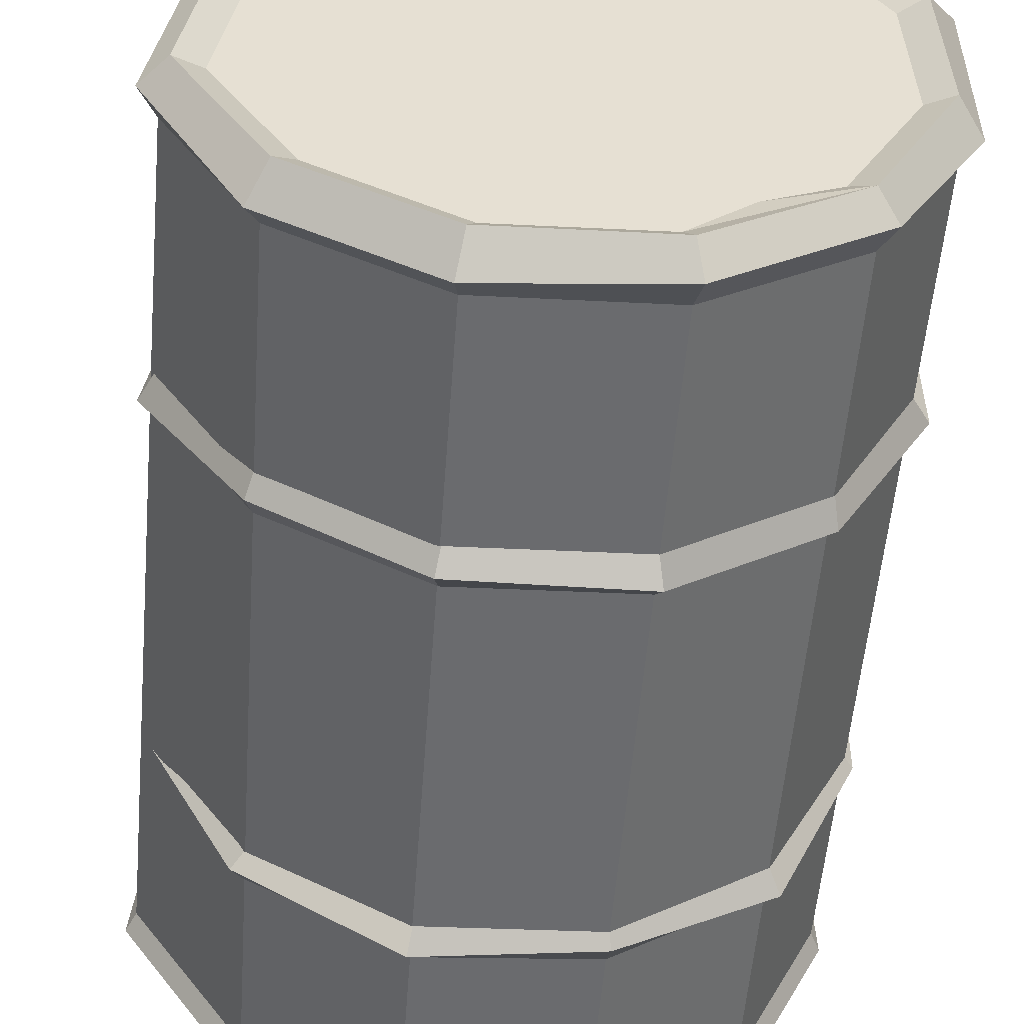
<metadata>
{"format":"obj","ext":"obj","renderer":"f3d","projection":"perspective","resolution":1024,"background":"white","views":[{"elev":-52.5,"azim":-4.2,"up":"+Z"}]}
</metadata>
<code>
g SM_Prop_Barrel_Old_01
v -0.005272 0.01479 0.2689
v -0.1344 0.01479 0.2621
v -0.1493 -0.0001643 0.288
v 0.05996 -0.0001643 0.3219
v 0.05589 0.01479 0.2934
v -0.1493 -0.0001643 0.288
v 0.05589 0.01479 0.2934
v -0.005272 0.01479 0.2689
v 0.2489 -0.0001643 -0.2271
v 0.1021 -0.0001643 -0.3168
v 0.09394 0.01479 -0.2896
v 0.1565 0.01479 -0.238
v 0.2285 0.01479 -0.2067
v 0.09394 0.01479 -0.2896
v 0.1565 0.01479 -0.238
v 0.2489 -0.0001643 -0.2271
v -0.1534 0.07458 0.2961
v -0.288 0.05692 0.1412
v -0.3206 0.9947 0.1847
v -0.3206 0.9947 0.1847
v -0.1521 0.8846 0.2948
v -0.1534 0.07458 0.2961
v -0.2499 0.9634 0.1629
v -0.2581 0.06099 0.1249
v -0.1371 0.06099 0.2649
v -0.1371 0.06099 0.2649
v -0.1371 0.8778 0.2649
v -0.2499 0.9634 0.1629
v -0.1371 0.8778 0.2649
v -0.2064 0.9852 0.2173
v -0.2499 0.9634 0.1629
v 0.1048 0.7718 -0.3263
v -0.07322 0.7718 -0.3318
v -0.0773 0.7582 -0.3494
v 0.1075 0.7514 -0.3359
v -0.07322 0.7718 -0.3318
v -0.2309 0.7718 -0.2475
v -0.2431 0.7487 -0.2597
v -0.0773 0.7582 -0.3494
v -0.2309 0.7718 -0.2475
v -0.3247 0.7663 -0.0953
v -0.3328 0.746 -0.09802
v -0.2431 0.7487 -0.2597
v -0.3247 0.7663 -0.0953
v -0.288 0.7677 0.1412
v -0.2961 0.7473 0.148
v -0.3328 0.746 -0.09802
v -0.288 0.7677 0.1412
v -0.1534 0.7663 0.2961
v -0.1629 0.7555 0.3111
v -0.2961 0.7473 0.148
v 0.05996 0.746 0.3423
v -0.1629 0.7555 0.3111
v -0.1534 0.7663 0.2961
v 0.05996 0.7663 0.3314
v 0.05996 0.7663 0.3314
v 0.2421 0.7718 0.254
v 0.2543 0.7596 0.2676
v 0.05996 0.746 0.3423
v 0.2421 0.7718 0.254
v 0.3359 0.7718 0.1018
v 0.3535 0.7514 0.1072
v 0.2543 0.7596 0.2676
v 0.3359 0.7718 0.1018
v 0.3413 0.7677 -0.07627
v 0.3508 0.746 -0.07763
v 0.3535 0.7514 0.1072
v 0.3413 0.7677 -0.07627
v 0.257 0.7718 -0.2326
v 0.2693 0.7596 -0.2462
v 0.3508 0.746 -0.07763
v 0.257 0.7718 -0.2326
v 0.1048 0.7718 -0.3263
v 0.1075 0.7514 -0.3359
v 0.2693 0.7596 -0.2462
v 0.3508 0.746 -0.07763
v 0.2693 0.7596 -0.2462
v 0.257 0.7364 -0.2326
v 0.3413 0.7337 -0.07627
v 0.3535 0.7514 0.1072
v 0.3508 0.746 -0.07763
v 0.3413 0.7337 -0.07627
v 0.3359 0.7364 0.1018
v 0.2543 0.7596 0.2676
v 0.3535 0.7514 0.1072
v 0.3359 0.7364 0.1018
v 0.2421 0.7364 0.254
v 0.05996 0.746 0.3423
v 0.2543 0.7596 0.2676
v 0.2421 0.7364 0.254
v 0.05996 0.7297 0.3314
v 0.05996 0.7297 0.3314
v -0.1534 0.7324 0.2961
v -0.1629 0.7555 0.3111
v 0.05996 0.746 0.3423
v -0.2961 0.7473 0.148
v -0.1629 0.7555 0.3111
v -0.1534 0.7324 0.2961
v -0.288 0.7256 0.1412
v -0.3328 0.746 -0.09802
v -0.2961 0.7473 0.148
v -0.288 0.7256 0.1412
v -0.3247 0.7283 -0.0953
v -0.2431 0.7487 -0.2597
v -0.3328 0.746 -0.09802
v -0.3247 0.7283 -0.0953
v -0.2309 0.7364 -0.2475
v -0.0773 0.7582 -0.3494
v -0.2431 0.7487 -0.2597
v -0.2309 0.7364 -0.2475
v -0.07322 0.7364 -0.3318
v 0.1075 0.7514 -0.3359
v -0.0773 0.7582 -0.3494
v -0.07322 0.7364 -0.3318
v 0.1048 0.7364 -0.3263
v 0.2693 0.7596 -0.2462
v 0.1075 0.7514 -0.3359
v 0.1048 0.7364 -0.3263
v 0.257 0.7364 -0.2326
v 0.1048 0.3002 -0.3263
v 0.1102 0.3247 -0.344
v -0.0773 0.3206 -0.3494
v -0.07322 0.3002 -0.3318
v -0.07322 0.3002 -0.3318
v -0.0773 0.3206 -0.3494
v -0.2377 0.3247 -0.2543
v -0.2309 0.3002 -0.2475
v -0.2309 0.3002 -0.2475
v -0.2377 0.3247 -0.2543
v -0.3423 0.3396 -0.1007
v -0.3247 0.307 -0.0953
v -0.3247 0.307 -0.0953
v -0.3423 0.3396 -0.1007
v -0.2975 0.3247 0.148
v -0.288 0.3002 0.1412
v -0.288 0.3002 0.1412
v -0.2975 0.3247 0.148
v -0.1629 0.3287 0.3111
v -0.1534 0.307 0.2961
v 0.05724 0.3301 0.3328
v 0.05996 0.307 0.3314
v -0.1534 0.307 0.2961
v -0.1629 0.3287 0.3111
v 0.05996 0.307 0.3314
v 0.05724 0.3301 0.3328
v 0.2543 0.3247 0.2676
v 0.2421 0.3002 0.254
v 0.2421 0.3002 0.254
v 0.2543 0.3247 0.2676
v 0.3535 0.3151 0.1072
v 0.3359 0.3002 0.1018
v 0.3359 0.3002 0.1018
v 0.3535 0.3151 0.1072
v 0.359 0.3274 -0.08035
v 0.3413 0.3043 -0.07627
v 0.3413 0.3043 -0.07627
v 0.359 0.3274 -0.08035
v 0.2638 0.3328 -0.2394
v 0.257 0.3002 -0.2326
v 0.257 0.3002 -0.2326
v 0.2638 0.3328 -0.2394
v 0.1102 0.3247 -0.344
v 0.1048 0.3002 -0.3263
v 0.359 0.3274 -0.08035
v 0.3413 0.345 -0.07627
v 0.257 0.3423 -0.2326
v 0.2638 0.3328 -0.2394
v 0.3535 0.3151 0.1072
v 0.3359 0.3423 0.1018
v 0.3413 0.345 -0.07627
v 0.359 0.3274 -0.08035
v 0.2543 0.3247 0.2676
v 0.2421 0.3423 0.254
v 0.3359 0.3423 0.1018
v 0.3535 0.3151 0.1072
v 0.05724 0.3301 0.3328
v 0.05996 0.3532 0.3314
v 0.2421 0.3423 0.254
v 0.2543 0.3247 0.2676
v 0.05996 0.3532 0.3314
v 0.05724 0.3301 0.3328
v -0.1629 0.3287 0.3111
v -0.1534 0.3464 0.2961
v -0.2975 0.3247 0.148
v -0.288 0.3423 0.1412
v -0.1534 0.3464 0.2961
v -0.1629 0.3287 0.3111
v -0.3423 0.3396 -0.1007
v -0.3247 0.3505 -0.0953
v -0.288 0.3423 0.1412
v -0.2975 0.3247 0.148
v -0.2377 0.3247 -0.2543
v -0.2309 0.3423 -0.2475
v -0.3247 0.3505 -0.0953
v -0.3423 0.3396 -0.1007
v -0.0773 0.3206 -0.3494
v -0.07322 0.3423 -0.3318
v -0.2309 0.3423 -0.2475
v -0.2377 0.3247 -0.2543
v 0.1102 0.3247 -0.344
v 0.1048 0.3423 -0.3263
v -0.07322 0.3423 -0.3318
v -0.0773 0.3206 -0.3494
v 0.2638 0.3328 -0.2394
v 0.257 0.3423 -0.2326
v 0.1048 0.3423 -0.3263
v 0.1102 0.3247 -0.344
v 0.09394 1.015 -0.2937
v -0.06643 1.015 -0.2978
v -0.07051 1.031 -0.325
v 0.1035 1.031 -0.3195
v -0.06643 1.015 -0.2978
v -0.2064 1.015 -0.2217
v -0.2254 1.031 -0.2421
v -0.07051 1.031 -0.325
v -0.2064 1.015 -0.2217
v -0.2934 0.9865 -0.05724
v -0.341 1.031 -0.07899
v -0.2254 1.031 -0.2421
v -0.2934 0.9865 -0.05724
v -0.2499 0.9634 0.1629
v -0.3151 1.031 0.1819
v -0.341 1.031 -0.07899
v 0.05589 1.015 0.2961
v 0.2176 1.015 0.2268
v 0.2366 1.031 0.2485
v 0.05996 1.031 0.3247
v 0.2176 1.015 0.2268
v 0.3019 1.015 0.09089
v 0.3291 1.025 0.1004
v 0.2366 1.031 0.2485
v 0.3019 1.015 0.09089
v 0.306 1.015 -0.06812
v 0.3345 1.014 -0.07491
v 0.3291 1.025 0.1004
v 0.306 1.015 -0.06812
v 0.2298 1.015 -0.2095
v 0.2516 1.031 -0.2285
v 0.3345 1.014 -0.07491
v 0.2298 1.015 -0.2095
v 0.09394 1.015 -0.2937
v 0.1035 1.031 -0.3195
v 0.2516 1.031 -0.2285
v 0.257 0.9947 -0.2326
v 0.2652 1.018 -0.2407
v 0.1089 1.018 -0.3372
v 0.1048 0.9947 -0.3263
v 0.1048 0.9947 -0.3263
v 0.1089 1.018 -0.3372
v -0.07594 1.018 -0.3426
v -0.07322 0.9947 -0.3318
v -0.07322 0.9947 -0.3318
v -0.07594 1.018 -0.3426
v -0.2377 1.018 -0.2557
v -0.2295 0.9947 -0.2475
v -0.2295 0.9947 -0.2475
v -0.2377 1.018 -0.2557
v -0.3586 1.018 -0.08307
v -0.3478 0.9947 -0.08035
v -0.3478 0.9947 -0.08035
v -0.3586 1.018 -0.08307
v -0.3301 1.018 0.1915
v -0.3206 0.9947 0.1847
v 0.05996 0.9947 0.3314
v 0.05996 1.018 0.3423
v 0.2502 1.018 0.2621
v 0.2421 0.9947 0.254
v 0.2421 0.9947 0.254
v 0.2502 1.018 0.2621
v 0.3467 1.01 0.1058
v 0.3359 0.9879 0.1018
v 0.3359 0.9879 0.1018
v 0.3467 1.01 0.1058
v 0.3522 0.9987 -0.07899
v 0.3413 0.977 -0.07627
v 0.3413 0.977 -0.07627
v 0.3522 0.9987 -0.07899
v 0.2652 1.018 -0.2407
v 0.257 0.9947 -0.2326
v 0.3467 1.01 0.1058
v 0.3291 1.025 0.1004
v 0.3345 1.014 -0.07491
v 0.3522 0.9987 -0.07899
v 0.2502 1.018 0.2621
v 0.2366 1.031 0.2485
v 0.3291 1.025 0.1004
v 0.3467 1.01 0.1058
v 0.05996 1.018 0.3423
v 0.05996 1.031 0.3247
v 0.2366 1.031 0.2485
v 0.2502 1.018 0.2621
v -0.3586 1.018 -0.08307
v -0.341 1.031 -0.07899
v -0.3151 1.031 0.1819
v -0.3301 1.018 0.1915
v -0.2377 1.018 -0.2557
v -0.2254 1.031 -0.2421
v -0.341 1.031 -0.07899
v -0.3586 1.018 -0.08307
v -0.07594 1.018 -0.3426
v -0.07051 1.031 -0.325
v -0.2254 1.031 -0.2421
v -0.2377 1.018 -0.2557
v 0.1089 1.018 -0.3372
v 0.1035 1.031 -0.3195
v -0.07051 1.031 -0.325
v -0.07594 1.018 -0.3426
v 0.2652 1.018 -0.2407
v 0.2516 1.031 -0.2285
v 0.1035 1.031 -0.3195
v 0.1089 1.018 -0.3372
v 0.3522 0.9987 -0.07899
v 0.3345 1.014 -0.07491
v 0.2516 1.031 -0.2285
v 0.2652 1.018 -0.2407
v 0.1102 0.02566 -0.344
v 0.1048 0.05692 -0.3263
v -0.07458 0.05692 -0.3318
v -0.07866 0.03517 -0.3494
v -0.07866 0.03517 -0.3494
v -0.07458 0.05692 -0.3318
v -0.2309 0.05692 -0.2475
v -0.2431 0.03517 -0.2611
v -0.2431 0.03517 -0.2611
v -0.2309 0.05692 -0.2475
v -0.3247 0.05692 -0.0953
v -0.3423 0.02566 -0.1007
v -0.3423 0.02566 -0.1007
v -0.3247 0.05692 -0.0953
v -0.288 0.05692 0.1412
v -0.3043 0.02566 0.1507
v -0.3043 0.02566 0.1507
v -0.288 0.05692 0.1412
v -0.1534 0.07458 0.2961
v -0.1629 0.05284 0.3124
v 0.05996 0.05692 0.3314
v 0.06132 0.02566 0.3505
v -0.1629 0.05284 0.3124
v -0.1534 0.07458 0.2961
v 0.06132 0.02566 0.3505
v 0.05996 0.05692 0.3314
v 0.2421 0.05692 0.254
v 0.2543 0.03789 0.2676
v 0.2543 0.03789 0.2676
v 0.2421 0.05692 0.254
v 0.3359 0.05692 0.1018
v 0.3535 0.02566 0.1072
v 0.3535 0.02566 0.1072
v 0.3359 0.05692 0.1018
v 0.3413 0.06779 -0.07627
v 0.359 0.03789 -0.08035
v 0.359 0.03789 -0.08035
v 0.3413 0.06779 -0.07627
v 0.2557 0.05692 -0.2326
v 0.2693 0.0243 -0.2462
v 0.2693 0.0243 -0.2462
v 0.2557 0.05692 -0.2326
v 0.1048 0.05692 -0.3263
v 0.1102 0.02566 -0.344
v 0.1048 0.9947 -0.3263
v 0.1048 0.05692 -0.3263
v 0.2557 0.05692 -0.2326
v 0.257 0.9947 -0.2326
v 0.257 0.9947 -0.2326
v 0.2557 0.05692 -0.2326
v 0.3413 0.06779 -0.07627
v 0.3413 0.977 -0.07627
v 0.3413 0.977 -0.07627
v 0.3413 0.06779 -0.07627
v 0.3359 0.05692 0.1018
v 0.3359 0.9879 0.1018
v 0.3359 0.9879 0.1018
v 0.2421 0.1901 0.254
v 0.2421 0.9947 0.254
v 0.3005 0.2186 0.1588
v 0.3359 0.05692 0.1018
v 0.2421 0.9947 0.254
v 0.2421 0.1901 0.254
v 0.1102 0.1887 0.3097
v 0.05996 0.9947 0.3314
v 0.05996 0.05692 0.3314
v -0.3206 0.9947 0.1847
v -0.288 0.05692 0.1412
v -0.3247 0.05692 -0.0953
v -0.3478 0.9947 -0.08035
v -0.3478 0.9947 -0.08035
v -0.3247 0.05692 -0.0953
v -0.2309 0.05692 -0.2475
v -0.2295 0.9947 -0.2475
v -0.2295 0.9947 -0.2475
v -0.2309 0.05692 -0.2475
v -0.07458 0.05692 -0.3318
v -0.07322 0.9947 -0.3318
v -0.07458 0.05692 -0.3318
v 0.1048 0.05692 -0.3263
v 0.1048 0.9947 -0.3263
v -0.07322 0.9947 -0.3318
v 0.3318 -0.0001643 -0.07355
v 0.359 0.03789 -0.08035
v 0.2693 0.0243 -0.2462
v 0.2489 -0.0001643 -0.2271
v 0.3263 -0.0001643 0.09905
v 0.3535 0.02566 0.1072
v 0.359 0.03789 -0.08035
v 0.3318 -0.0001643 -0.07355
v 0.2353 -0.0001643 0.2472
v 0.2543 0.03789 0.2676
v 0.3535 0.02566 0.1072
v 0.3263 -0.0001643 0.09905
v 0.05996 -0.0001643 0.3219
v 0.06132 0.02566 0.3505
v 0.2543 0.03789 0.2676
v 0.2353 -0.0001643 0.2472
v -0.1629 0.05284 0.3124
v 0.06132 0.02566 0.3505
v 0.05996 -0.0001643 0.3219
v -0.1493 -0.0001643 0.288
v -0.2798 -0.0001643 0.1371
v -0.3043 0.02566 0.1507
v -0.1629 0.05284 0.3124
v -0.1493 -0.0001643 0.288
v -0.3151 -0.0001643 -0.09258
v -0.3423 0.02566 -0.1007
v -0.3043 0.02566 0.1507
v -0.2798 -0.0001643 0.1371
v -0.2241 -0.0001643 -0.2407
v -0.2431 0.03517 -0.2611
v -0.3423 0.02566 -0.1007
v -0.3151 -0.0001643 -0.09258
v -0.07187 -0.0001643 -0.3223
v -0.07866 0.03517 -0.3494
v -0.2431 0.03517 -0.2611
v -0.2241 -0.0001643 -0.2407
v 0.1021 -0.0001643 -0.3168
v 0.1102 0.02566 -0.344
v -0.07866 0.03517 -0.3494
v -0.07187 -0.0001643 -0.3223
v 0.2489 -0.0001643 -0.2271
v 0.2693 0.0243 -0.2462
v 0.1102 0.02566 -0.344
v 0.1021 -0.0001643 -0.3168
v 0.09394 0.01479 -0.2896
v 0.1021 -0.0001643 -0.3168
v -0.07187 -0.0001643 -0.3223
v -0.06371 0.01479 -0.2951
v -0.06371 0.01479 -0.2951
v -0.07187 -0.0001643 -0.3223
v -0.2241 -0.0001643 -0.2407
v -0.2037 0.01479 -0.219
v -0.2037 0.01479 -0.219
v -0.2241 -0.0001643 -0.2407
v -0.3151 -0.0001643 -0.09258
v -0.2866 0.01479 -0.08443
v -0.2866 0.01479 -0.08443
v -0.3151 -0.0001643 -0.09258
v -0.2798 -0.0001643 0.1371
v -0.254 0.01479 0.1235
v -0.254 0.01479 0.1235
v -0.2798 -0.0001643 0.1371
v -0.1493 -0.0001643 0.288
v -0.1344 0.01479 0.2621
v 0.05589 0.01479 0.2934
v 0.05996 -0.0001643 0.3219
v 0.2353 -0.0001643 0.2472
v 0.2163 0.01479 0.2254
v 0.2163 0.01479 0.2254
v 0.2353 -0.0001643 0.2472
v 0.3263 -0.0001643 0.09905
v 0.2992 0.01479 0.09089
v 0.2992 0.01479 0.09089
v 0.3263 -0.0001643 0.09905
v 0.3318 -0.0001643 -0.07355
v 0.3046 0.01479 -0.06812
v 0.3046 0.01479 -0.06812
v 0.3318 -0.0001643 -0.07355
v 0.2489 -0.0001643 -0.2271
v 0.2285 0.01479 -0.2067
v 0.09394 1.015 -0.2937
v 0.09394 0.06099 -0.2937
v -0.06643 0.06099 -0.2978
v -0.06643 1.015 -0.2978
v -0.06643 1.015 -0.2978
v -0.06643 0.06099 -0.2978
v -0.2064 0.06099 -0.2217
v -0.2064 1.015 -0.2217
v -0.2064 1.015 -0.2217
v -0.2064 0.06099 -0.2217
v -0.2907 0.06099 -0.08579
v -0.2934 0.9865 -0.05724
v -0.2934 0.9865 -0.05724
v -0.2907 0.06099 -0.08579
v -0.2581 0.06099 0.1249
v -0.2499 0.9634 0.1629
v 0.05589 1.015 0.2961
v 0.2176 0.1738 0.2268
v 0.2176 1.015 0.2268
v 0.113 0.1819 0.2716
v 0.05589 0.06099 0.2961
v 0.2693 0.2091 0.1425
v 0.3019 0.06099 0.09089
v 0.3019 1.015 0.09089
v 0.2176 1.015 0.2268
v 0.2176 0.1738 0.2268
v 0.3019 1.015 0.09089
v 0.3019 0.06099 0.09089
v 0.306 0.06099 -0.06812
v 0.306 1.015 -0.06812
v 0.306 1.015 -0.06812
v 0.306 0.06099 -0.06812
v 0.2298 0.06099 -0.2095
v 0.2298 1.015 -0.2095
v 0.2298 1.015 -0.2095
v 0.2298 0.06099 -0.2095
v 0.09394 0.06099 -0.2937
v 0.09394 1.015 -0.2937
v -0.3206 0.9947 0.1847
v -0.2431 0.9879 0.2744
v -0.1521 0.8846 0.2948
v -0.2716 1.012 0.2594
v -0.3301 1.018 0.1915
v -0.1031 0.9852 0.3043
v 0.05996 0.9947 0.3314
v 0.05996 0.05692 0.3314
v -0.1534 0.07458 0.2961
v -0.1521 0.8846 0.2948
v 0.05996 1.018 0.3423
v 0.05996 0.9947 0.3314
v -0.1031 0.9852 0.3043
v -0.09497 1.008 0.3165
v 0.05996 1.031 0.3247
v 0.05996 1.018 0.3423
v -0.09497 1.008 0.3165
v -0.07594 1.023 0.3015
v 0.05996 1.031 0.3247
v -0.07594 1.023 0.3015
v -0.07187 1.015 0.2757
v 0.05589 1.015 0.2961
v -0.1371 0.06099 0.2649
v 0.05589 0.06099 0.2961
v 0.05589 1.015 0.2961
v -0.07187 1.015 0.2757
v -0.1371 0.8778 0.2649
v -0.2499 0.9634 0.1629
v -0.2064 0.9852 0.2173
v -0.2608 1.026 0.2445
v -0.3151 1.031 0.1819
v -0.3301 1.018 0.1915
v -0.3151 1.031 0.1819
v -0.2608 1.026 0.2445
v -0.2716 1.012 0.2594
v 0.2421 0.1901 0.254
v 0.2176 0.1738 0.2268
v 0.113 0.1819 0.2716
v 0.1102 0.1887 0.3097
v 0.1102 0.1887 0.3097
v 0.113 0.1819 0.2716
v 0.05589 0.06099 0.2961
v 0.05996 0.05692 0.3314
v 0.05996 0.05692 0.3314
v 0.05589 0.06099 0.2961
v 0.2176 0.06099 0.2268
v 0.2421 0.05692 0.254
v 0.3019 0.06099 0.09089
v 0.3359 0.05692 0.1018
v 0.3359 0.05692 0.1018
v 0.3019 0.06099 0.09089
v 0.2693 0.2091 0.1425
v 0.3005 0.2186 0.1588
v 0.3005 0.2186 0.1588
v 0.2693 0.2091 0.1425
v 0.2176 0.1738 0.2268
v 0.2421 0.1901 0.254
v -0.2431 0.9879 0.2744
v -0.2716 1.012 0.2594
v -0.2608 1.026 0.2445
v -0.2064 0.9852 0.2173
v -0.1521 0.8846 0.2948
v -0.2431 0.9879 0.2744
v -0.2064 0.9852 0.2173
v -0.1371 0.8778 0.2649
v -0.07187 1.015 0.2757
v -0.07594 1.023 0.3015
v -0.09497 1.008 0.3165
v -0.1031 0.9852 0.3043
v -0.1521 0.8846 0.2948
v -0.1371 0.8778 0.2649
v -0.07187 1.015 0.2757
v -0.1031 0.9852 0.3043
v 0.2298 0.06099 -0.2095
v 0.306 0.06099 -0.06812
v 0.02191 0.06099 -0.02055
v 0.09394 0.06099 -0.2937
v 0.3019 0.06099 0.09089
v -0.06643 0.06099 -0.2978
v 0.2176 0.06099 0.2268
v -0.2064 0.06099 -0.2217
v 0.05589 0.06099 0.2961
v -0.2907 0.06099 -0.08579
v -0.1371 0.06099 0.2649
v -0.2581 0.06099 0.1249
v 0.09394 0.01479 -0.2896
v 0.02327 0.01479 -0.02055
v 0.1565 0.01479 -0.238
v -0.06371 0.01479 -0.2951
v 0.2285 0.01479 -0.2067
v -0.2037 0.01479 -0.219
v 0.3046 0.01479 -0.06812
v -0.2866 0.01479 -0.08443
v 0.2992 0.01479 0.09089
v -0.254 0.01479 0.1235
v 0.2163 0.01479 0.2254
v -0.1344 0.01479 0.2621
v 0.05589 0.01479 0.2934
v -0.005272 0.01479 0.2689
g SM_Prop_Barrel_Old_01_0
f 3 2 1
f 5 4 3
f 8 7 6
f 11 10 9
f 9 13 12
f 16 15 14
f 19 18 17
f 22 21 20
f 25 24 23
f 28 27 26
f 31 30 29
f 34 33 32
f 35 34 32
f 38 37 36
f 39 38 36
f 42 41 40
f 43 42 40
f 46 45 44
f 47 46 44
f 50 49 48
f 51 50 48
f 54 53 52
f 55 54 52
f 58 57 56
f 59 58 56
f 62 61 60
f 63 62 60
f 66 65 64
f 67 66 64
f 70 69 68
f 71 70 68
f 74 73 72
f 75 74 72
f 78 77 76
f 79 78 76
f 82 81 80
f 83 82 80
f 86 85 84
f 87 86 84
f 90 89 88
f 91 90 88
f 94 93 92
f 95 94 92
f 98 97 96
f 99 98 96
f 102 101 100
f 103 102 100
f 106 105 104
f 107 106 104
f 110 109 108
f 111 110 108
f 114 113 112
f 115 114 112
f 118 117 116
f 119 118 116
f 122 121 120
f 123 122 120
f 126 125 124
f 127 126 124
f 130 129 128
f 131 130 128
f 134 133 132
f 135 134 132
f 138 137 136
f 139 138 136
f 142 141 140
f 143 142 140
f 146 145 144
f 147 146 144
f 150 149 148
f 151 150 148
f 154 153 152
f 155 154 152
f 158 157 156
f 159 158 156
f 162 161 160
f 163 162 160
f 166 165 164
f 167 166 164
f 170 169 168
f 171 170 168
f 174 173 172
f 175 174 172
f 178 177 176
f 179 178 176
f 182 181 180
f 183 182 180
f 186 185 184
f 187 186 184
f 190 189 188
f 191 190 188
f 194 193 192
f 195 194 192
f 198 197 196
f 199 198 196
f 202 201 200
f 203 202 200
f 206 205 204
f 207 206 204
f 210 209 208
f 211 210 208
f 214 213 212
f 215 214 212
f 218 217 216
f 219 218 216
f 222 221 220
f 223 222 220
f 226 225 224
f 227 226 224
f 230 229 228
f 231 230 228
f 234 233 232
f 235 234 232
f 238 237 236
f 239 238 236
f 242 241 240
f 243 242 240
f 246 245 244
f 247 246 244
f 250 249 248
f 251 250 248
f 254 253 252
f 255 254 252
f 258 257 256
f 259 258 256
f 262 261 260
f 263 262 260
f 266 265 264
f 267 266 264
f 270 269 268
f 271 270 268
f 274 273 272
f 275 274 272
f 278 277 276
f 279 278 276
f 282 281 280
f 283 282 280
f 286 285 284
f 287 286 284
f 290 289 288
f 291 290 288
f 294 293 292
f 295 294 292
f 298 297 296
f 299 298 296
f 302 301 300
f 303 302 300
f 306 305 304
f 307 306 304
f 310 309 308
f 311 310 308
f 314 313 312
f 315 314 312
f 318 317 316
f 319 318 316
f 322 321 320
f 323 322 320
f 326 325 324
f 327 326 324
f 330 329 328
f 331 330 328
f 334 333 332
f 335 334 332
f 338 337 336
f 339 338 336
f 342 341 340
f 343 342 340
f 346 345 344
f 347 346 344
f 350 349 348
f 351 350 348
f 354 353 352
f 355 354 352
f 358 357 356
f 359 358 356
f 362 361 360
f 363 362 360
f 366 365 364
f 367 366 364
f 370 369 368
f 371 370 368
f 374 373 372
f 373 375 372
f 375 376 372
f 379 378 377
f 380 379 377
f 380 381 379
f 384 383 382
f 385 384 382
f 388 387 386
f 389 388 386
f 392 391 390
f 393 392 390
f 396 395 394
f 397 396 394
f 400 399 398
f 401 400 398
f 404 403 402
f 405 404 402
f 408 407 406
f 409 408 406
f 412 411 410
f 413 412 410
f 416 415 414
f 417 416 414
f 420 419 418
f 421 420 418
f 424 423 422
f 425 424 422
f 428 427 426
f 429 428 426
f 432 431 430
f 433 432 430
f 436 435 434
f 437 436 434
f 440 439 438
f 441 440 438
f 444 443 442
f 445 444 442
f 448 447 446
f 449 448 446
f 452 451 450
f 453 452 450
f 456 455 454
f 457 456 454
f 460 459 458
f 461 460 458
f 464 463 462
f 465 464 462
f 468 467 466
f 469 468 466
f 472 471 470
f 473 472 470
f 476 475 474
f 477 476 474
f 480 479 478
f 481 480 478
f 484 483 482
f 485 484 482
f 488 487 486
f 489 488 486
f 492 491 490
f 493 492 490
f 496 495 494
f 495 497 494
f 497 498 494
f 501 500 499
f 501 499 502
f 499 503 502
f 506 505 504
f 507 506 504
f 510 509 508
f 511 510 508
f 514 513 512
f 515 514 512
f 518 517 516
f 517 519 516
f 519 520 516
f 523 522 521
f 521 524 523
f 521 525 524
f 528 527 526
f 529 528 526
f 532 531 530
f 533 532 530
f 536 535 534
f 537 536 534
f 540 539 538
f 538 541 540
f 538 542 541
f 545 544 543
f 546 545 543
f 549 548 547
f 550 549 547
f 553 552 551
f 554 553 551
f 557 556 555
f 558 557 555
f 561 560 559
f 562 561 559
f 563 561 562
f 564 563 562
f 567 566 565
f 568 567 565
f 571 570 569
f 572 571 569
f 575 574 573
f 576 575 573
f 579 578 577
f 580 579 577
f 583 582 581
f 584 583 581
f 587 586 585
f 588 587 585
f 591 590 589
f 589 592 591
f 593 590 591
f 591 592 594
f 591 595 593
f 594 596 591
f 591 597 595
f 591 596 598
f 599 597 591
f 591 598 600
f 591 600 599
f 603 602 601
f 601 602 604
f 603 605 602
f 606 604 602
f 607 602 605
f 606 602 608
f 607 609 602
f 608 602 610
f 611 602 609
f 610 602 612
f 613 602 611
f 614 612 602
f 614 602 613

</code>
